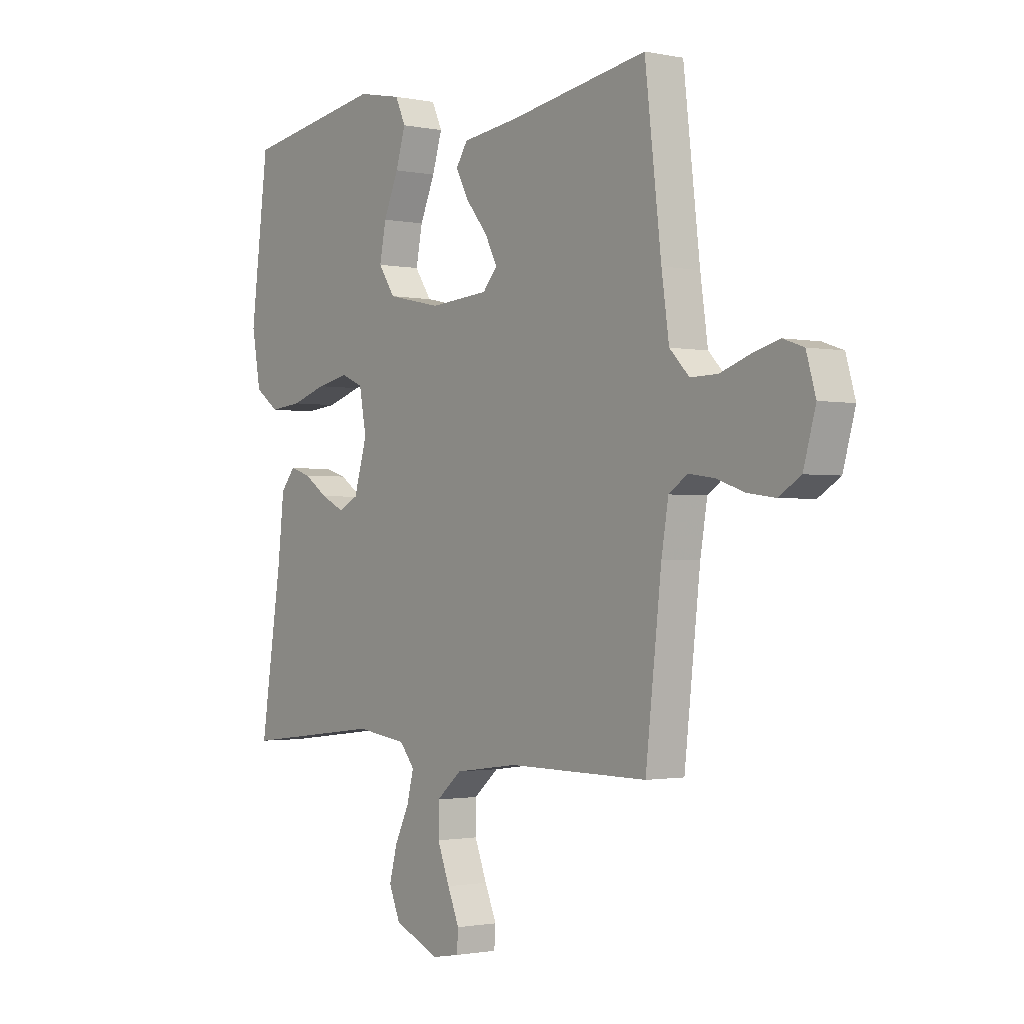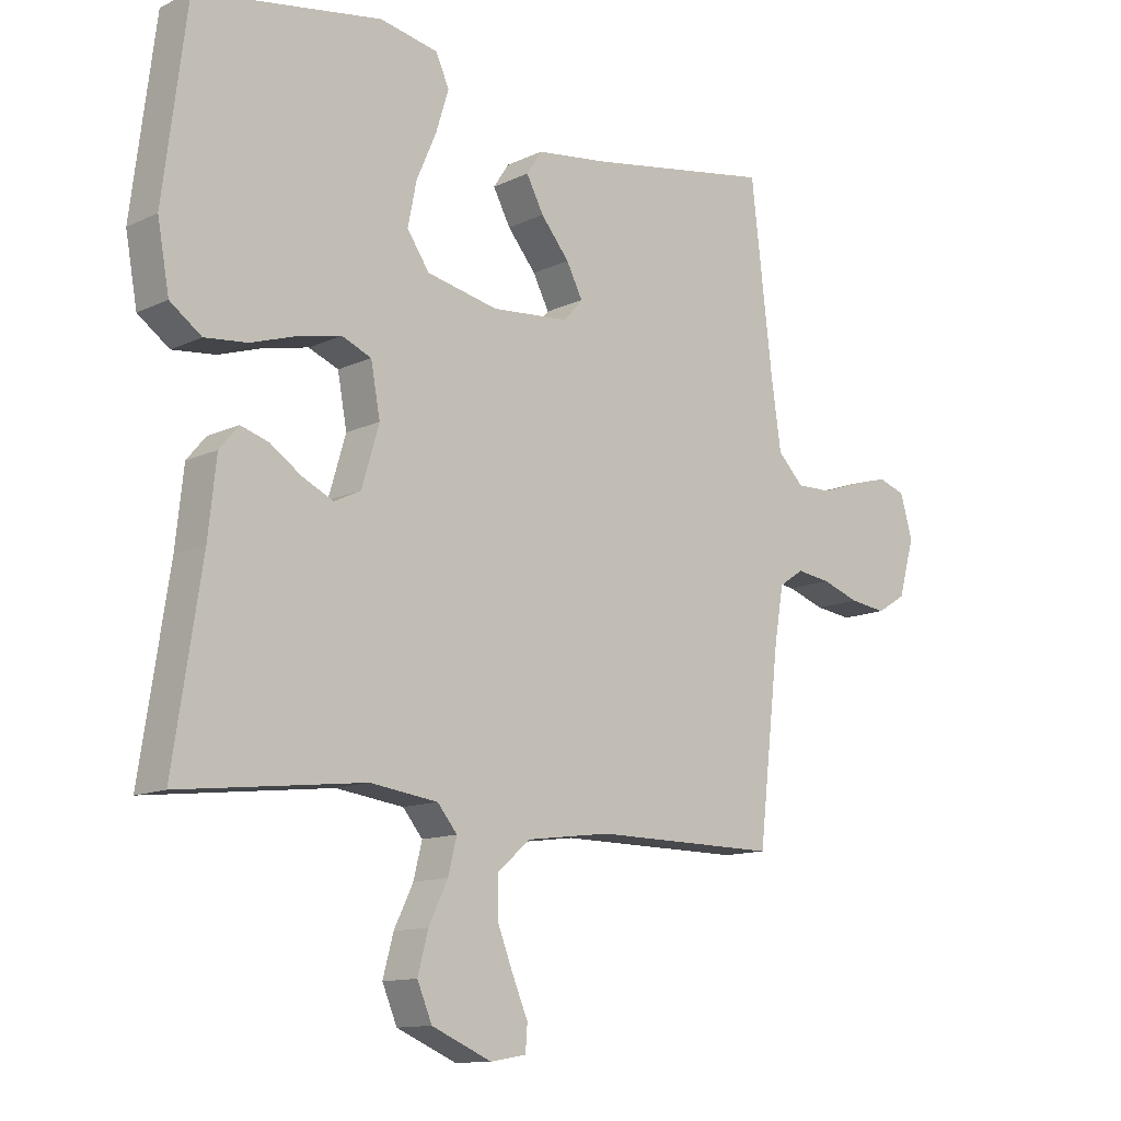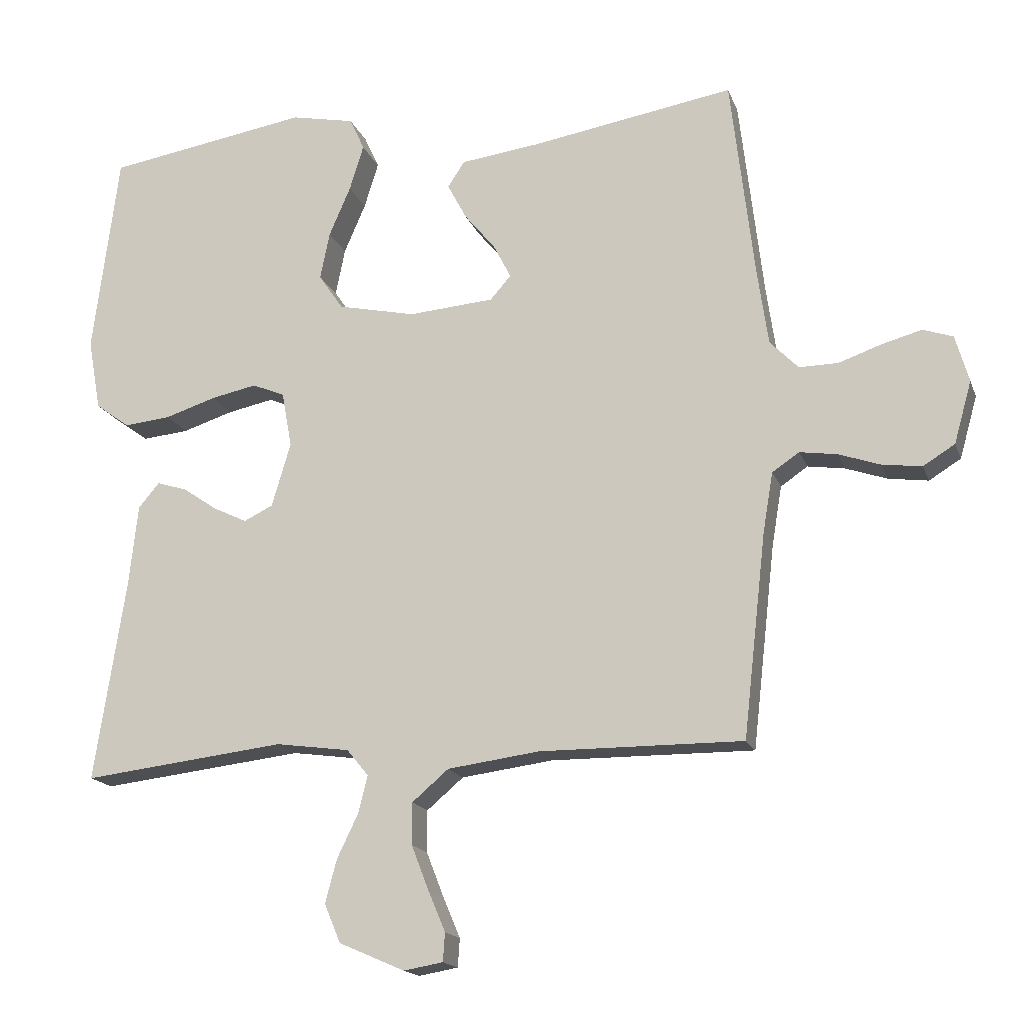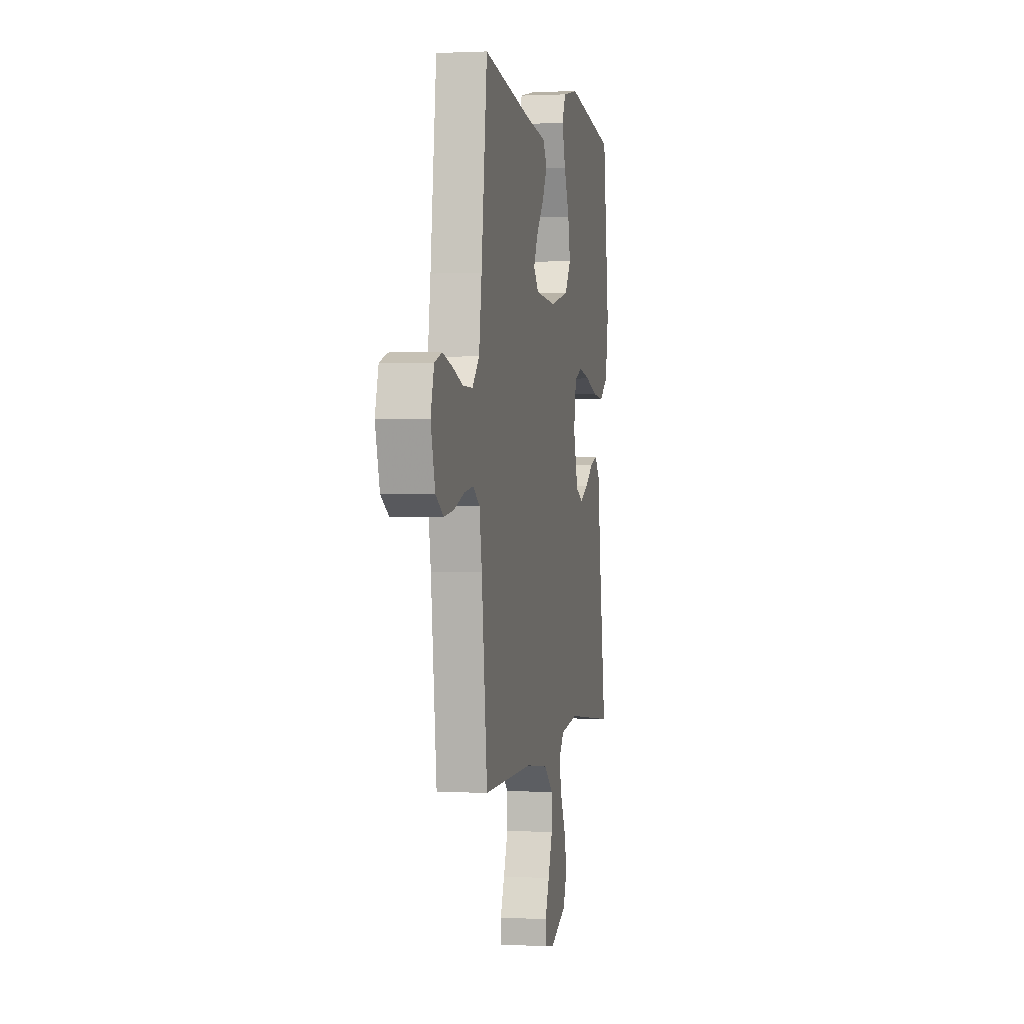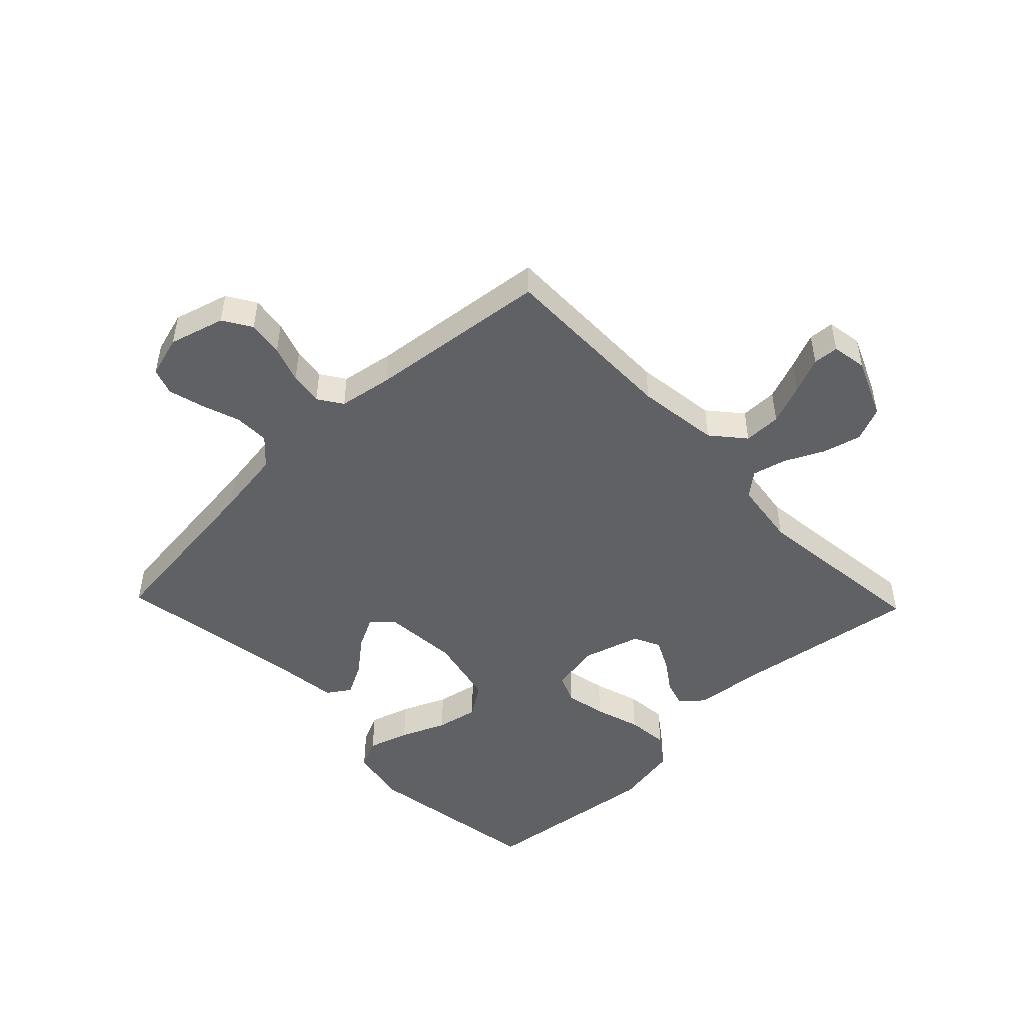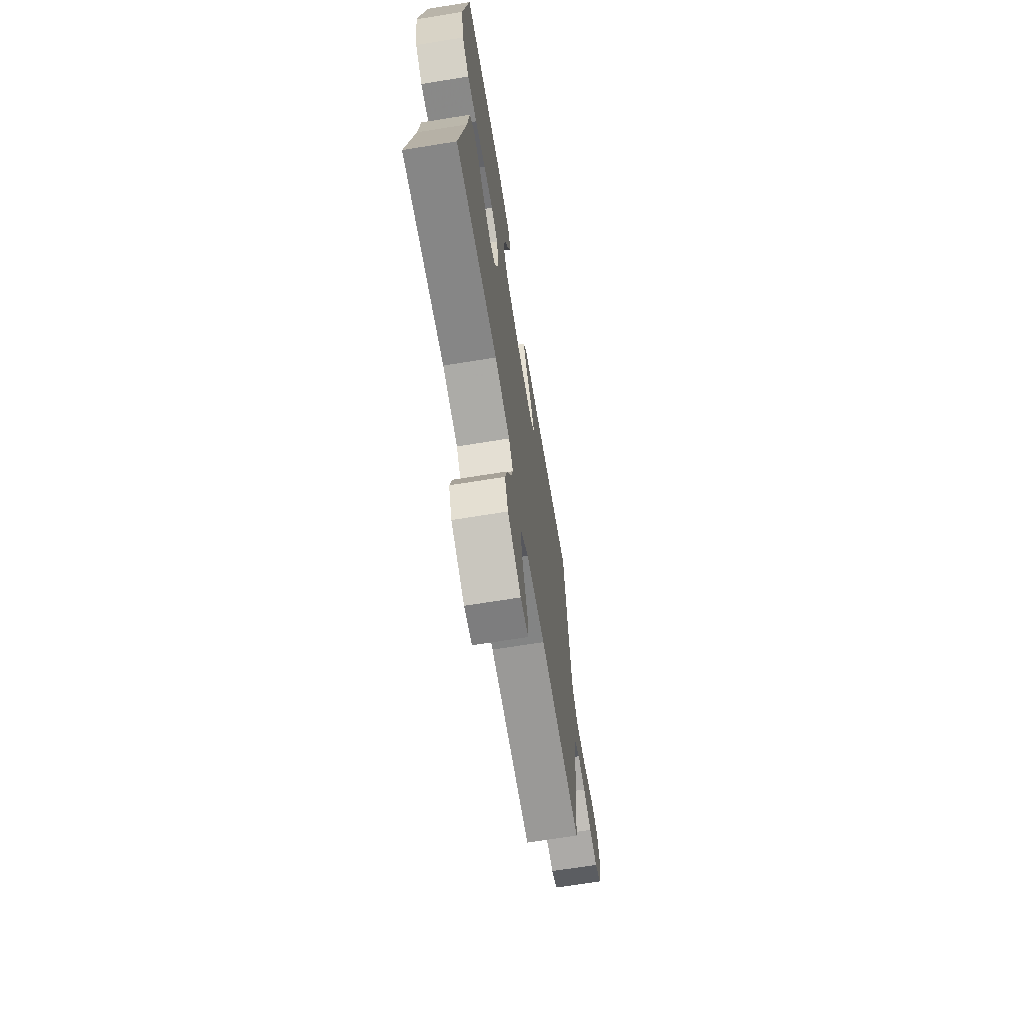
<metadata>
{"format":"obj","ext":"obj","renderer":"f3d","projection":"perspective","resolution":1024,"background":"white","views":[{"elev":-1.4,"azim":53.1,"up":"+Z"},{"elev":-12.2,"azim":-41.9,"up":"+Z"},{"elev":-16.7,"azim":16.3,"up":"+Z"},{"elev":1.1,"azim":101.2,"up":"+Z"},{"elev":-48.7,"azim":133.8,"up":"+Y"},{"elev":-68.6,"azim":-80.8,"up":"+Z"}]}
</metadata>
<code>
v 0.5 0.07 -0.5
v 0.2 0.07 -0.498
v 0.064 0.07 -0.516
v 0.01 0.07 -0.562
v 0.01 0.07 -0.624
v 0.036 0.07 -0.691
v 0.061 0.07 -0.75
v 0.058 0.07 -0.792
v 0 0.07 -0.802
v -0.097 0.07 -0.76
v -0.121 0.07 -0.703
v -0.104 0.07 -0.639
v -0.073 0.07 -0.575
v -0.059 0.07 -0.519
v -0.091 0.07 -0.48
v -0.2 0.07 -0.465
v -0.5 0.07 -0.5
v -0.454 0.07 -0.2
v -0.441 0.07 -0.08
v -0.41 0.07 -0.043
v -0.365 0.07 -0.057
v -0.314 0.07 -0.092
v -0.264 0.07 -0.116
v -0.221 0.07 -0.095
v -0.193 0.07 0
v -0.208 0.07 0.082
v -0.256 0.07 0.102
v -0.324 0.07 0.088
v -0.399 0.07 0.064
v -0.468 0.07 0.057
v -0.519 0.07 0.094
v -0.538 0.07 0.2
v -0.5 0.07 0.5
v -0.2 0.07 0.549
v -0.106 0.07 0.53
v -0.084 0.07 0.482
v -0.105 0.07 0.414
v -0.137 0.07 0.34
v -0.151 0.07 0.27
v -0.115 0.07 0.217
v 0 0.07 0.192
v 0.126 0.07 0.202
v 0.157 0.07 0.237
v 0.131 0.07 0.288
v 0.085 0.07 0.344
v 0.057 0.07 0.397
v 0.082 0.07 0.435
v 0.2 0.07 0.45
v 0.5 0.07 0.5
v 0.535 0.07 0.2
v 0.551 0.07 0.088
v 0.593 0.07 0.045
v 0.651 0.07 0.046
v 0.714 0.07 0.068
v 0.773 0.07 0.084
v 0.817 0.07 0.069
v 0.837 0.07 0
v 0.811 0.07 -0.092
v 0.764 0.07 -0.121
v 0.705 0.07 -0.113
v 0.644 0.07 -0.092
v 0.589 0.07 -0.084
v 0.549 0.07 -0.111
v 0.534 0.07 -0.2
v 0.5 0 -0.5
v 0.2 0 -0.498
v 0.064 0 -0.516
v 0.01 0 -0.562
v 0.01 0 -0.624
v 0.036 0 -0.691
v 0.061 0 -0.75
v 0.058 0 -0.792
v 0 0 -0.802
v -0.097 0 -0.76
v -0.121 0 -0.703
v -0.104 0 -0.639
v -0.073 0 -0.575
v -0.059 0 -0.519
v -0.091 0 -0.48
v -0.2 0 -0.465
v -0.5 0 -0.5
v -0.454 0 -0.2
v -0.441 0 -0.08
v -0.41 0 -0.043
v -0.365 0 -0.057
v -0.314 0 -0.092
v -0.264 0 -0.116
v -0.221 0 -0.095
v -0.193 0 0
v -0.208 0 0.082
v -0.256 0 0.102
v -0.324 0 0.088
v -0.399 0 0.064
v -0.468 0 0.057
v -0.519 0 0.094
v -0.538 0 0.2
v -0.5 0 0.5
v -0.2 0 0.549
v -0.106 0 0.53
v -0.084 0 0.482
v -0.105 0 0.414
v -0.137 0 0.34
v -0.151 0 0.27
v -0.115 0 0.217
v 0 0 0.192
v 0.126 0 0.202
v 0.157 0 0.237
v 0.131 0 0.288
v 0.085 0 0.344
v 0.057 0 0.397
v 0.082 0 0.435
v 0.2 0 0.45
v 0.5 0 0.5
v 0.535 0 0.2
v 0.551 0 0.088
v 0.593 0 0.045
v 0.651 0 0.046
v 0.714 0 0.068
v 0.773 0 0.084
v 0.817 0 0.069
v 0.837 0 0
v 0.811 0 -0.092
v 0.764 0 -0.121
v 0.705 0 -0.113
v 0.644 0 -0.092
v 0.589 0 -0.084
v 0.549 0 -0.111
v 0.534 0 -0.2
f 59 60 61
f 58 59 61
f 57 58 61
f 56 57 61
f 55 56 61
f 54 55 61
f 53 54 61
f 52 53 61 62
f 51 52 62 63
f 48 49 50
f 51 63 64
f 50 51 64
f 48 50 64
f 47 48 64
f 46 47 64
f 45 46 64
f 44 45 64
f 36 37 38
f 35 36 38
f 34 35 38
f 33 34 38
f 32 33 38
f 31 32 38
f 30 31 38
f 29 30 38
f 28 29 38
f 27 28 38 39
f 26 27 39 40
f 20 21 22
f 19 20 22
f 18 19 22
f 18 22 23
f 17 18 23
f 16 17 23
f 15 16 23 24
f 11 12 13
f 10 11 13
f 9 10 13
f 8 9 13
f 7 8 13
f 6 7 13
f 5 6 13 14
f 4 5 14
f 15 24 25
f 14 15 25
f 4 14 25
f 3 4 25
f 43 44 64
f 64 1 2
f 43 64 2
f 42 43 2
f 3 25 26
f 2 3 26
f 42 2 26
f 41 42 26
f 26 40 41
f 125 124 123
f 125 123 122
f 125 122 121
f 125 121 120
f 125 120 119
f 125 119 118
f 125 118 117
f 126 125 117 116
f 127 126 116 115
f 114 113 112
f 128 127 115
f 128 115 114
f 128 114 112
f 128 112 111
f 128 111 110
f 128 110 109
f 128 109 108
f 102 101 100
f 102 100 99
f 102 99 98
f 102 98 97
f 102 97 96
f 102 96 95
f 102 95 94
f 102 94 93
f 102 93 92
f 103 102 92 91
f 104 103 91 90
f 86 85 84
f 86 84 83
f 86 83 82
f 87 86 82
f 87 82 81
f 87 81 80
f 88 87 80 79
f 77 76 75
f 77 75 74
f 77 74 73
f 77 73 72
f 77 72 71
f 77 71 70
f 78 77 70 69
f 78 69 68
f 89 88 79
f 89 79 78
f 89 78 68
f 89 68 67
f 128 108 107
f 66 65 128
f 66 128 107
f 66 107 106
f 90 89 67
f 90 67 66
f 90 66 106
f 90 106 105
f 105 104 90
f 1 65 66 2
f 2 66 67 3
f 3 67 68 4
f 4 68 69 5
f 5 69 70 6
f 6 70 71 7
f 7 71 72 8
f 8 72 73 9
f 9 73 74 10
f 10 74 75 11
f 11 75 76 12
f 12 76 77 13
f 13 77 78 14
f 14 78 79 15
f 15 79 80 16
f 16 80 81 17
f 17 81 82 18
f 18 82 83 19
f 19 83 84 20
f 20 84 85 21
f 21 85 86 22
f 22 86 87 23
f 23 87 88 24
f 24 88 89 25
f 25 89 90 26
f 26 90 91 27
f 27 91 92 28
f 28 92 93 29
f 29 93 94 30
f 30 94 95 31
f 31 95 96 32
f 32 96 97 33
f 33 97 98 34
f 34 98 99 35
f 35 99 100 36
f 36 100 101 37
f 37 101 102 38
f 38 102 103 39
f 39 103 104 40
f 40 104 105 41
f 41 105 106 42
f 42 106 107 43
f 43 107 108 44
f 44 108 109 45
f 45 109 110 46
f 46 110 111 47
f 47 111 112 48
f 48 112 113 49
f 49 113 114 50
f 50 114 115 51
f 51 115 116 52
f 52 116 117 53
f 53 117 118 54
f 54 118 119 55
f 55 119 120 56
f 56 120 121 57
f 57 121 122 58
f 58 122 123 59
f 59 123 124 60
f 60 124 125 61
f 61 125 126 62
f 62 126 127 63
f 63 127 128 64
f 64 128 65 1

</code>
